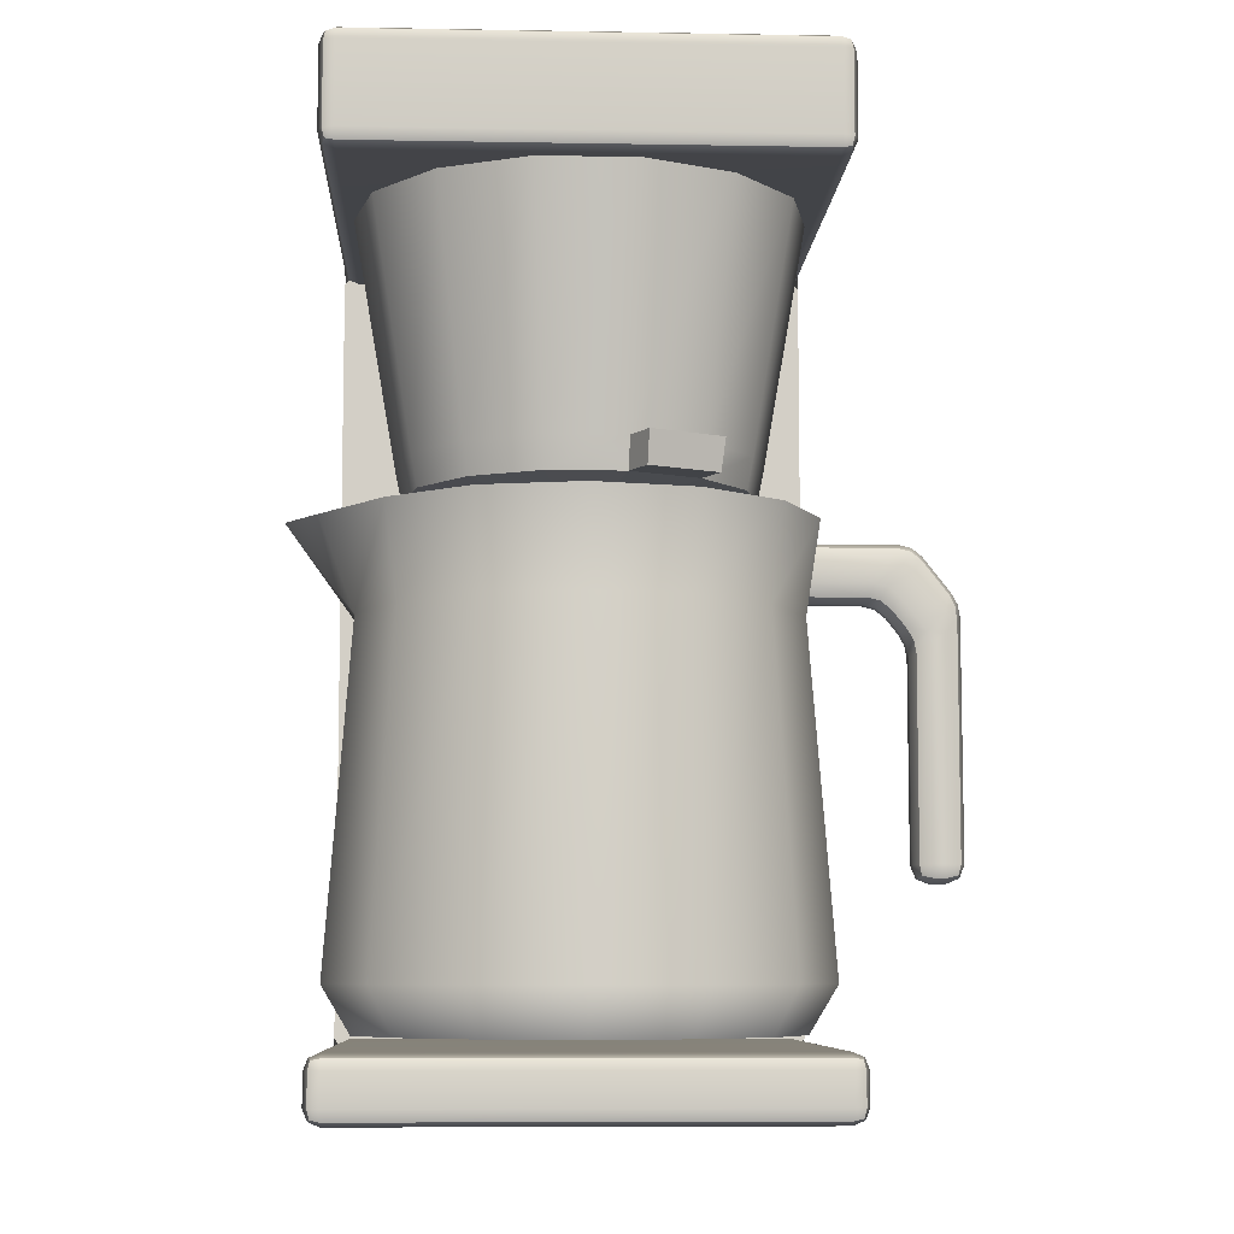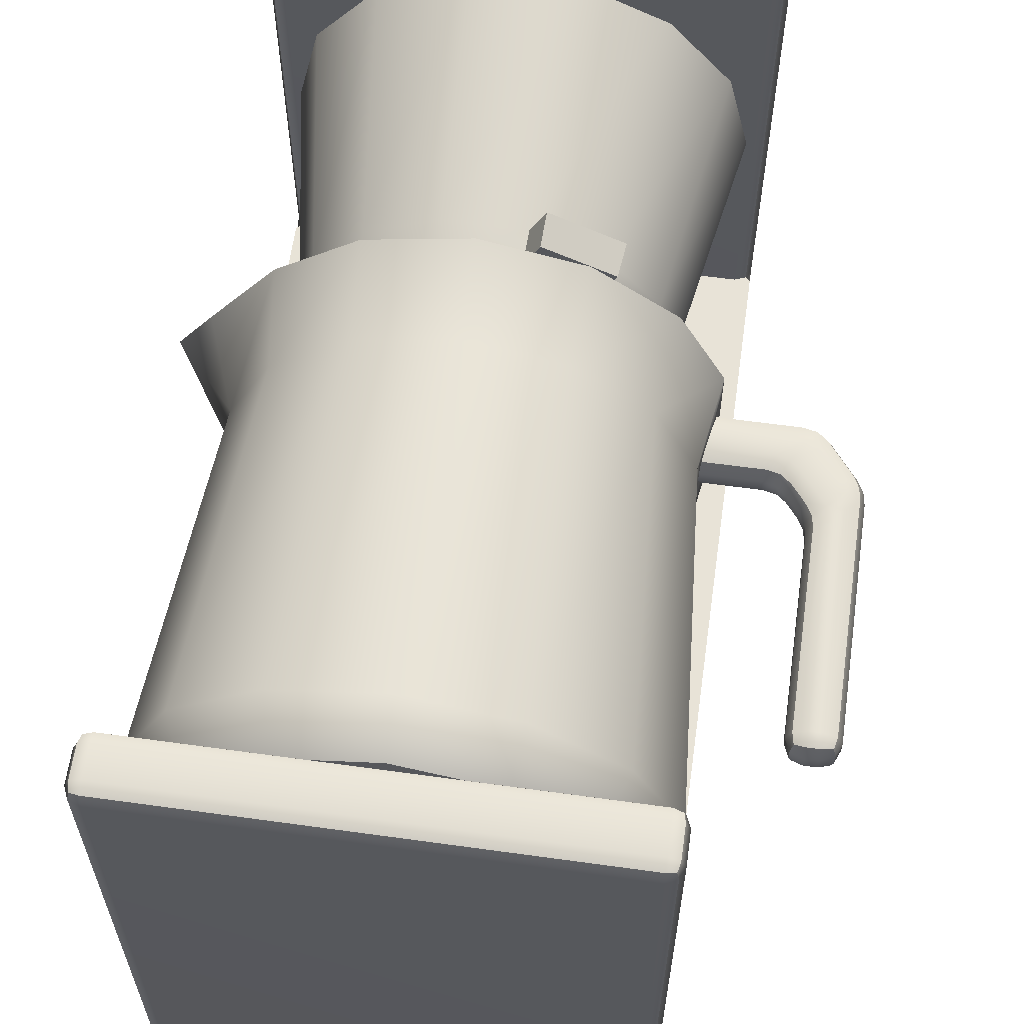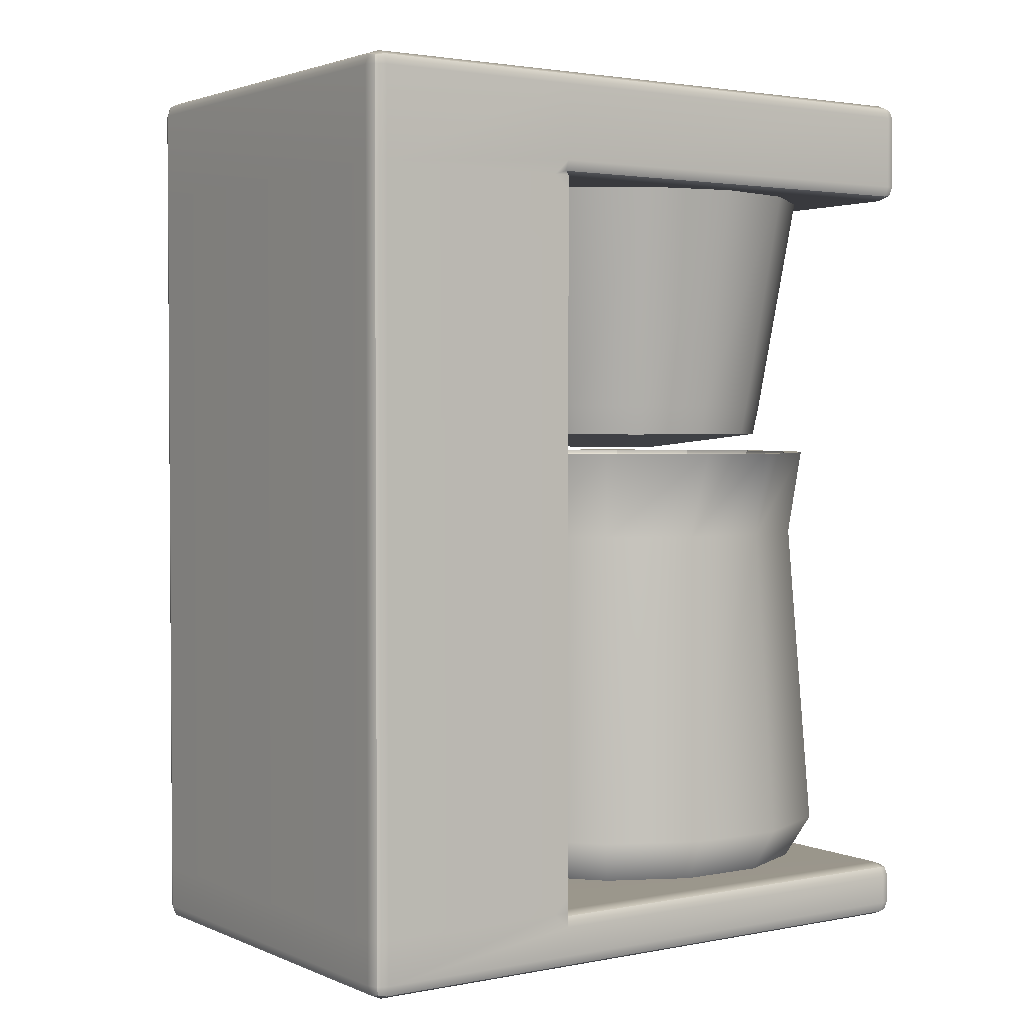
<metadata>
{"format":"obj","ext":"obj","renderer":"f3d","projection":"perspective","resolution":1024,"background":"white","views":[{"elev":-7.7,"azim":-2.8,"up":"+Y"},{"elev":61.9,"azim":8.0,"up":"+Z"},{"elev":2.3,"azim":-124.6,"up":"+Y"}]}
</metadata>
<code>
g default
v 31.92 19.5 34.63
v 22.09 19.5 22.3
v 7.885 19.5 15.46
v -7.885 19.5 15.46
v -22.09 19.5 22.3
v -31.92 19.5 34.63
v -35.43 19.5 50
v -31.92 19.5 65.37
v -22.09 19.5 77.7
v -7.885 19.5 84.54
v 7.885 19.5 84.54
v 22.09 19.5 77.7
v 31.92 19.5 65.37
v 35.43 19.5 50
v 41.57 80.33 29.98
v 28.76 80.33 13.93
v 10.27 80.33 5.022
v -10.27 80.33 5.022
v -28.76 80.33 13.93
v -41.57 80.33 29.98
v -46.14 80.33 50
v -41.57 80.33 70.02
v -28.76 80.33 86.07
v -10.27 80.33 94.98
v 10.27 80.33 94.98
v 28.76 80.33 86.07
v 41.57 80.33 70.02
v 46.14 80.33 50
v 0 80.33 50
v 33.15 26.14 34.04
v 22.94 26.14 21.24
v 8.186 26.14 14.13
v -8.186 26.14 14.13
v -22.94 26.14 21.24
v -33.15 26.14 34.04
v -36.79 26.14 50
v -33.15 26.14 65.96
v -22.94 26.14 78.76
v -8.186 26.14 85.87
v 8.186 26.14 85.87
v 22.94 26.14 78.76
v 33.15 26.14 65.96
v 36.79 26.14 50
v 11.06 19.39 91.14
v 25.27 19.39 84.29
v 26.11 26.03 85.35
v 11.36 26.03 92.46
v 9.122 16.23 45.61
v 6.313 16.23 42.08
v 3e-06 16.23 50
v 2.253 16.23 40.13
v -2.253 16.23 40.13
v -6.313 16.23 42.08
v -9.122 16.23 45.61
v -10.13 16.23 50
v -9.122 16.23 54.39
v -6.313 16.23 57.92
v -2.253 16.23 59.87
v 2.253 16.23 59.87
v 6.313 16.23 57.92
v 9.122 16.23 54.39
v 10.13 16.23 50
v -19.41 -85 9.686
v -34.98 -85 22.1
v -43.62 -85 40.04
v -43.62 -85 59.96
v -34.98 -85 77.9
v -19.41 -85 90.31
v -8e-06 -85 94.75
v 19.41 -85 90.31
v 34.98 -85 77.9
v 43.62 -85 59.96
v 43.62 -85 40.04
v 34.98 -85 22.1
v 19.41 -85 9.686
v 0 -85 5.255
v -19.52 -4.421 9.456
v -35.18 -4.421 21.94
v -43.87 -4.421 39.99
v -43.87 -4.421 60.01
v -35.18 -4.421 78.06
v -19.52 -4.421 90.54
v -8e-06 -4.421 95
v 19.52 -4.421 90.54
v 35.18 -4.421 78.06
v 43.87 -4.421 60.01
v 43.87 -4.421 39.99
v 35.18 -4.421 21.94
v 19.52 -4.421 9.456
v 0 -4.421 5
v -20.83 15 6.744
v -37.54 15 20.07
v -51.11 15 39.32
v -51.11 15 60.68
v -37.54 15 79.93
v -20.83 15 93.26
v -8e-06 15 98.01
v 20.83 15 93.26
v 37.54 15 79.93
v 46.81 15 60.68
v 46.81 15 39.32
v 37.54 15 20.07
v 20.83 15 6.744
v 0 15 1.99
v 0 -85 50
v -21.97 -75.28 4.382
v -39.59 -75.28 18.43
v -49.36 -75.28 38.73
v -49.36 -75.28 61.27
v -39.59 -75.28 81.57
v -21.97 -75.28 95.62
v -8e-06 -75.28 100.6
v 21.97 -75.28 95.62
v 39.59 -75.28 81.57
v 49.36 -75.28 61.27
v 49.36 -75.28 38.73
v 39.59 -75.28 18.43
v 21.97 -75.28 4.382
v 0 -75.28 -0.6327
v -58.35 15 50
v 44.44 0.3352 53.99
v 44.92 2.983 55.16
v 44.08 -2.343 57.2
v 44.25 -0.7528 51.32
v 61.57 -2.033 53.99
v 63 0.4506 55.15
v 60.78 2.321 55.15
v 58.25 2.987 55.16
v 56.76 0.3486 54
v 56.18 -0.7528 51.32
v 58.85 -1.361 51.32
v 61 -3.066 51.32
v 44.44 0.3352 46.01
v 44.25 -0.7528 48.68
v 44.08 -2.343 42.8
v 44.92 2.983 44.84
v 61.57 -2.033 46.01
v 61 -3.066 48.68
v 58.85 -1.361 48.68
v 56.18 -0.7528 48.67
v 56.77 0.344 46
v 58.25 2.977 44.84
v 60.79 2.313 44.85
v 63 0.4506 44.85
v 46.23 10.2 45.77
v 45.74 7.49 44.72
v 46.59 12.86 42.41
v 46.43 11.33 48.45
v 67.53 7.981 45.76
v 66.02 5.511 44.71
v 63.95 6.933 44.71
v 60.88 7.445 44.72
v 62.61 10.21 45.76
v 63.39 11.33 48.43
v 66.05 10.72 48.43
v 68.18 9.001 48.43
v 46.23 10.2 54.23
v 46.43 11.33 51.55
v 46.59 12.86 57.59
v 45.74 7.49 55.28
v 67.53 7.981 54.24
v 68.18 9.001 51.57
v 66.06 10.72 51.59
v 63.41 11.33 51.59
v 62.65 10.21 54.24
v 60.91 7.466 55.28
v 63.95 6.951 55.29
v 66.02 5.511 55.29
v 66.4 -10.65 54
v 68.97 -8.942 55.17
v 68.33 -6.459 55.17
v 66.6 -4.022 55.15
v 64.43 -5.595 53.99
v 63.52 -6.218 51.32
v 64.83 -8.592 51.32
v 65.29 -11.28 51.31
v 66.4 -10.65 46
v 65.29 -11.28 48.69
v 64.84 -8.593 48.68
v 63.52 -6.223 48.67
v 64.43 -5.597 46
v 66.6 -4.011 44.85
v 68.34 -6.45 44.83
v 68.97 -8.942 44.83
v 74.56 -4.437 45.77
v 71.76 -6.864 44.74
v 71.85 -3.3 44.72
v 70.92 -0.7275 44.71
v 73.03 0.9795 45.77
v 73.89 1.725 48.44
v 75.19 -0.6539 48.44
v 75.64 -3.323 48.44
v 74.56 -4.437 54.23
v 75.64 -3.323 51.56
v 75.19 -0.6555 51.56
v 73.9 1.719 51.57
v 73.05 0.9717 54.24
v 70.94 -0.7267 55.29
v 71.86 -3.295 55.28
v 71.76 -6.864 55.26
v 69.08 -54.86 54.07
v 69.08 -52.18 55.18
v 66.39 -52.22 54
v 65.29 -52.24 51.32
v 66.4 -54.87 51.33
v 69.08 -55.97 51.39
v 69.08 -54.86 45.93
v 69.08 -55.97 48.61
v 66.4 -54.86 48.7
v 65.29 -52.18 48.74
v 66.39 -52.16 46.01
v 69.08 -52.18 44.82
v 74.53 -54.86 48.43
v 71.85 -55.97 48.52
v 71.85 -54.86 45.84
v 71.85 -52.18 44.73
v 74.52 -52.18 45.76
v 75.64 -52.18 48.4
v 71.85 -54.86 54.16
v 71.85 -55.97 51.48
v 74.53 -54.86 51.57
v 75.64 -52.18 51.6
v 74.52 -52.18 54.24
v 71.85 -52.18 55.27
v 59.36 -0.2572 54
v 59.37 -0.2603 46
v 65.45 9.591 45.76
v 65.46 9.598 54.24
v 65.92 -8.089 54.01
v 65.92 -8.085 45.99
v 74.21 -1.433 45.77
v 74.21 -1.434 54.23
v 66.89 -54.38 53.52
v 66.89 -54.36 46.49
v 74.03 -54.36 46.27
v 74.03 -54.36 53.73
v -19.67 15 10.08
v -35.09 15 22.37
v -47.62 15 40.14
v -54.3 15 50
v -47.62 15 59.86
v -35.09 15 77.63
v -19.67 15 89.92
v -0.4447 15 94.31
v 18.78 15 89.92
v 34.2 15 77.63
v 42.76 15 59.86
v 42.76 15 40.14
v 34.2 15 22.37
v 18.78 15 10.08
v -0.4447 15 5.689
v -19.67 11.91 10.08
v -35.09 11.91 22.37
v -0.4447 11.91 50
v -47.62 11.91 40.14
v -54.3 11.91 50
v -47.62 11.91 59.86
v -35.09 11.91 77.63
v -19.67 11.91 89.92
v -0.4447 11.91 94.31
v 18.78 11.91 89.92
v 34.2 11.91 77.63
v 42.76 11.91 59.86
v 42.76 11.91 40.14
v 34.2 11.91 22.37
v 18.78 11.91 10.08
v -0.4447 11.91 5.689
v -42.48 5.72 40.14
v -49.16 5.72 50
v -42.48 5.72 59.86
v -43.87 -4.421 50
v -49.05 -99.05 96.76
v -46.76 -100 96.76
v -46.76 -99.05 99.05
v -46.76 -96.76 100
v -49.05 -96.76 99.05
v -50 -96.76 96.76
v -49.05 -87.99 96.76
v -50 -90.28 96.76
v -49.05 -90.28 99.05
v -46.76 -90.28 100
v -46.76 -87.99 99.05
v -46.76 -87.04 96.76
v 49.05 -99.05 96.76
v 50 -96.76 96.76
v 49.05 -96.76 99.05
v 46.76 -96.76 100
v 46.76 -99.05 99.05
v 46.76 -100 96.76
v 49.05 -87.99 96.76
v 46.76 -87.04 96.76
v 46.76 -87.99 99.05
v 46.76 -90.28 100
v 49.05 -90.28 99.05
v 50 -90.28 96.76
v -49.05 77.76 96.76
v -46.76 76.81 96.76
v -46.76 77.76 99.05
v -46.76 80.05 100
v -49.05 80.05 99.05
v -50 80.05 96.76
v -49.05 99.05 96.76
v -50 96.76 96.76
v -49.05 96.76 99.05
v -46.76 96.76 100
v -46.76 99.05 99.05
v -46.76 100 96.76
v 49.05 77.76 96.76
v 50 80.05 96.76
v 49.05 80.05 99.05
v 46.76 80.05 100
v 46.76 77.76 99.05
v 46.76 76.81 96.76
v 49.05 99.05 96.76
v 46.76 100 96.76
v 46.76 99.05 99.05
v 46.76 96.76 100
v 49.05 96.76 99.05
v 50 96.76 96.76
v -46.76 100 -2e-06
v -49.05 99.05 -2e-06
v -50 96.76 -2e-06
v -46.76 99.05 -49.05
v -46.76 96.76 -50
v -49.05 96.76 -49.05
v -50 96.76 -46.76
v -49.05 99.05 -46.76
v -46.76 100 -46.76
v 50 96.76 -2e-06
v 49.05 99.05 -2e-06
v 46.76 100 -2e-06
v 46.76 99.05 -49.05
v 46.76 100 -46.76
v 49.05 99.05 -46.76
v 50 96.76 -46.76
v 49.05 96.76 -49.05
v 46.76 96.76 -50
v -50 76.81 -46.76
v -49.05 76.81 -49.05
v -46.76 76.81 -50
v 50 76.81 -46.76
v 49.05 76.81 -49.05
v 46.76 76.81 -50
v -50 -87.04 -46.76
v -49.05 -87.04 -49.05
v -46.76 -87.04 -50
v 50 -87.04 -46.76
v 49.05 -87.04 -49.05
v 46.76 -87.04 -50
v -46.76 -99.05 -49.05
v -46.76 -100 -46.76
v -49.05 -99.05 -46.76
v -50 -96.76 -46.76
v -49.05 -96.76 -49.05
v -46.76 -96.76 -50
v 46.76 -99.05 -49.05
v 46.76 -96.76 -50
v 49.05 -96.76 -49.05
v 50 -96.76 -46.76
v 49.05 -99.05 -46.76
v 46.76 -100 -46.76
v -50 -96.76 -2e-06
v -49.05 -99.05 -2e-06
v -46.76 -100 -2e-06
v 46.76 -100 -2e-06
v 49.05 -99.05 -2e-06
v 50 -96.76 -2e-06
v -49.05 -87.99 -2e-06
v -46.76 -87.04 -2e-06
v -50 -83.61 -2e-06
v -50 -87.04 -3.436
v -50 -90.28 -2e-06
v 49.05 -87.99 -2e-06
v 50 -90.28 -2e-06
v 50 -87.04 -3.436
v 50 -83.61 -2e-06
v 46.76 -87.04 -2e-06
v 49.05 77.76 -2e-06
v 46.76 76.81 -2e-06
v 50 73.38 -2e-06
v 50 76.81 -3.436
v 50 80.05 -2e-06
v -49.05 77.76 -2e-06
v -50 80.05 -2e-06
v -50 76.81 -3.436
v -50 73.38 -2e-06
v -46.76 76.81 -2e-06
v -48.63 -98.63 98.63
v -48.63 -88.41 98.63
v 48.63 -98.63 98.63
v 48.63 -88.41 98.63
v -48.63 78.18 98.63
v -48.63 98.63 98.63
v 48.63 78.18 98.63
v 48.63 98.63 98.63
v -48.63 98.63 -48.63
v 48.63 98.63 -48.63
v -48.63 -98.63 -48.63
v 48.63 -98.63 -48.63
v -50 -87.04 -2e-06
v 50 -87.04 -2e-06
v 50 76.81 -2e-06
v -50 76.81 -2e-06
v -50 4e-06 -46.76
v -49.05 4e-06 -49.05
v -46.76 4e-06 -50
v 46.76 4e-06 -50
v 49.05 4e-06 -49.05
v 50 4e-06 -46.76
v -50 -4e-06 -2e-06
v 50 -4e-06 -2e-06
g coffee_maker
f 30 31 16 15
f 31 32 17 16
f 32 33 18 17
f 33 34 19 18
f 34 35 20 19
f 35 36 21 20
f 36 37 22 21
f 37 38 23 22
f 38 39 24 23
f 39 40 25 24
f 40 41 26 25
f 41 42 27 26
f 42 43 28 27
f 43 30 15 28
f 49 48 50
f 51 49 50
f 52 51 50
f 53 52 50
f 54 53 50
f 55 54 50
f 56 55 50
f 57 56 50
f 58 57 50
f 59 58 50
f 60 59 50
f 61 60 50
f 62 61 50
f 48 62 50
f 15 16 29
f 16 17 29
f 17 18 29
f 18 19 29
f 19 20 29
f 20 21 29
f 21 22 29
f 22 23 29
f 23 24 29
f 24 25 29
f 25 26 29
f 26 27 29
f 27 28 29
f 28 15 29
f 1 2 31 30
f 2 3 32 31
f 3 4 33 32
f 4 5 34 33
f 5 6 35 34
f 6 7 36 35
f 7 8 37 36
f 8 9 38 37
f 9 10 39 38
f 10 11 40 39
f 44 45 46 47
f 12 13 42 41
f 13 14 43 42
f 14 1 30 43
f 11 12 45 44
f 12 41 46 45
f 41 40 47 46
f 40 11 44 47
f 2 1 48 49
f 3 2 49 51
f 4 3 51 52
f 5 4 52 53
f 6 5 53 54
f 7 6 54 55
f 8 7 55 56
f 9 8 56 57
f 10 9 57 58
f 11 10 58 59
f 12 11 59 60
f 13 12 60 61
f 14 13 61 62
f 1 14 62 48
f 106 107 78 77
f 107 108 79 78
f 108 109 80 271 79
f 109 110 81 80
f 110 111 82 81
f 111 112 83 82
f 112 113 84 83
f 113 114 85 84
f 114 115 86 85
f 115 116 87 86
f 116 117 88 87
f 117 118 89 88
f 118 119 90 89
f 119 106 77 90
f 77 78 92 91
f 78 79 93 92
f 120 271 80 94
f 80 81 95 94
f 81 82 96 95
f 82 83 97 96
f 83 84 98 97
f 84 85 99 98
f 85 86 100 99
f 87 88 102 101
f 88 89 103 102
f 89 90 104 103
f 90 77 91 104
f 64 63 105
f 65 64 105
f 66 65 105
f 67 66 105
f 68 67 105
f 69 68 105
f 70 69 105
f 71 70 105
f 72 71 105
f 73 72 105
f 74 73 105
f 75 74 105
f 76 75 105
f 63 76 105
f 252 253 254
f 253 255 254
f 268 269 270
f 257 258 254
f 258 259 254
f 259 260 254
f 260 261 254
f 261 262 254
f 262 263 254
f 263 264 254
f 264 265 254
f 265 266 254
f 266 267 254
f 267 252 254
f 63 64 107 106
f 64 65 108 107
f 65 66 109 108
f 66 67 110 109
f 67 68 111 110
f 68 69 112 111
f 69 70 113 112
f 70 71 114 113
f 71 72 115 114
f 72 73 116 115
f 73 74 117 116
f 74 75 118 117
f 75 76 119 118
f 76 63 106 119
f 86 87 135 134 124 123
f 87 101 147 146 136 135
f 101 100 159 158 148 147
f 100 86 123 122 160 159
f 122 121 129 128
f 121 124 130 129
f 126 125 173 172
f 125 132 174 173
f 128 127 167 166
f 127 126 168 167
f 132 131 139 138
f 131 130 140 139
f 134 133 141 140
f 133 136 142 141
f 138 137 181 180
f 137 144 182 181
f 144 143 151 150
f 143 142 152 151
f 146 145 153 152
f 145 148 154 153
f 150 149 189 188
f 149 156 190 189
f 156 155 163 162
f 155 154 164 163
f 158 157 165 164
f 157 160 166 165
f 162 161 197 196
f 161 168 198 197
f 170 169 203 202
f 169 176 204 203
f 172 171 199 198
f 171 170 200 199
f 176 175 179 178
f 175 174 180 179
f 178 177 211 210
f 177 184 212 211
f 184 183 187 186
f 183 182 188 187
f 186 185 217 216
f 185 192 218 217
f 192 191 195 194
f 191 190 196 195
f 194 193 223 222
f 193 200 224 223
f 202 201 219 224
f 201 206 220 219
f 206 205 209 208
f 205 204 210 209
f 208 207 215 214
f 207 212 216 215
f 214 213 221 220
f 213 218 222 221
f 206 208 214 220
f 130 124 134 140
f 142 136 146 152
f 154 148 158 164
f 166 160 122 128
f 132 138 180 174
f 144 150 188 182
f 156 162 196 190
f 168 126 172 198
f 176 178 210 204
f 184 186 216 212
f 192 194 222 218
f 200 170 202 224
f 123 124 121
f 123 121 122
f 135 136 133
f 135 133 134
f 147 148 145
f 147 145 146
f 159 160 157
f 159 157 158
f 131 132 125 225
f 125 126 127 225
f 127 128 129 225
f 129 130 131 225
f 143 144 137 226
f 137 138 139 226
f 139 140 141 226
f 141 142 143 226
f 155 156 149 227
f 149 150 151 227
f 151 152 153 227
f 153 154 155 227
f 167 168 161 228
f 161 162 163 228
f 163 164 165 228
f 165 166 167 228
f 175 176 169 229
f 169 170 171 229
f 171 172 173 229
f 173 174 175 229
f 183 184 177 230
f 177 178 179 230
f 179 180 181 230
f 181 182 183 230
f 191 192 185 231
f 185 186 187 231
f 187 188 189 231
f 189 190 191 231
f 199 200 193 232
f 193 194 195 232
f 195 196 197 232
f 197 198 199 232
f 205 206 201 233
f 201 202 203 233
f 203 204 205 233
f 211 212 207 234
f 207 208 209 234
f 209 210 211 234
f 217 218 213 235
f 213 214 215 235
f 215 216 217 235
f 223 224 219 236
f 219 220 221 236
f 221 222 223 236
f 91 92 238 237
f 92 93 239 238
f 93 120 240 239
f 120 94 241 240
f 94 95 242 241
f 95 96 243 242
f 96 97 244 243
f 97 98 245 244
f 98 99 246 245
f 99 100 247 246
f 100 101 248 247
f 101 102 249 248
f 102 103 250 249
f 103 104 251 250
f 104 91 237 251
f 237 238 253 252
f 238 239 255 253
f 239 240 256 255
f 240 241 257 256
f 241 242 258 257
f 242 243 259 258
f 243 244 260 259
f 244 245 261 260
f 245 246 262 261
f 246 247 263 262
f 247 248 264 263
f 248 249 265 264
f 249 250 266 265
f 250 251 267 266
f 251 237 252 267
f 255 257 254
f 255 256 269 268
f 256 257 270 269
f 257 255 268 270
f 79 271 120 93
f 410 411 380 379 387 386
f 275 274 288 287
f 274 273 289 288
f 277 276 280 279
f 276 275 281 280
f 279 278 368 372
f 278 283 369 368
f 283 282 292 291
f 282 281 293 292
f 287 286 294 293
f 286 285 295 294
f 291 290 373 377
f 290 295 374 373
f 297 296 383 387
f 296 301 384 383
f 299 298 312 311
f 298 297 313 312
f 301 300 304 303
f 300 299 305 304
f 307 306 316 315
f 306 305 317 316
f 309 308 378 382
f 308 313 379 378
f 311 310 318 317
f 310 309 319 318
f 322 321 327 326
f 321 320 328 327
f 324 323 332 337
f 323 328 333 332
f 326 325 339 338
f 325 324 340 339
f 331 330 334 333
f 330 329 335 334
f 349 348 358 357
f 348 347 359 358
f 351 350 356 361
f 350 355 357 356
f 353 352 363 362
f 352 351 364 363
f 361 360 366 365
f 360 359 367 366
f 275 287 293 281
f 299 311 317 305
f 307 315 331 320
f 320 331 333 328
f 324 337 343 340
f 406 407 349 346
f 346 349 357 355
f 351 361 365 364
f 364 365 289 273
f 367 359 347 375 374
f 367 374 295 285
f 309 382 329 319
f 353 362 372 371 344
f 279 372 362 277
f 404 410 386 385 338
f 338 385 384 322 326
f 303 322 384 301
f 283 291 377 369
f 379 313 297 387
f 411 409 341 381 380
f 382 381 341 335 329
f 303 302 321 322
f 302 307 320 321
f 315 314 330 331
f 314 319 329 330
f 404 405 345 344
f 405 406 346 345
f 337 336 342 343
f 336 335 341 342
f 344 345 354 353
f 345 346 355 354
f 407 408 348 349
f 408 409 347 348
f 273 272 363 364
f 272 277 362 363
f 285 284 366 367
f 284 289 365 366
f 276 277 272 388
f 272 273 274 388
f 274 275 276 388
f 282 283 278 389
f 278 279 280 389
f 280 281 282 389
f 288 289 284 390
f 284 285 286 390
f 286 287 288 390
f 294 295 290 391
f 290 291 292 391
f 292 293 294 391
f 300 301 296 392
f 296 297 298 392
f 298 299 300 392
f 306 307 302 393
f 302 303 304 393
f 304 305 306 393
f 312 313 308 394
f 308 309 310 394
f 310 311 312 394
f 318 319 314 395
f 314 315 316 395
f 316 317 318 395
f 327 328 323 396
f 323 324 325 396
f 325 326 327 396
f 336 337 332 397
f 332 333 334 397
f 334 335 336 397
f 354 355 350 398
f 350 351 352 398
f 352 353 354 398
f 360 361 356 399
f 356 357 358 399
f 358 359 360 399
f 372 368 400 371
f 371 400 370
f 370 400 368 369
f 377 373 401 376
f 376 401 375
f 375 401 373 374
f 382 378 402 381
f 381 402 380
f 380 402 378 379
f 387 383 403 386
f 386 403 385
f 385 403 383 384
f 338 339 405 404
f 339 340 406 405
f 340 343 407 406
f 343 342 408 407
f 342 341 409 408
f 344 371 370 410 404
f 377 376 411 410 370 369
f 376 375 347 409 411

</code>
